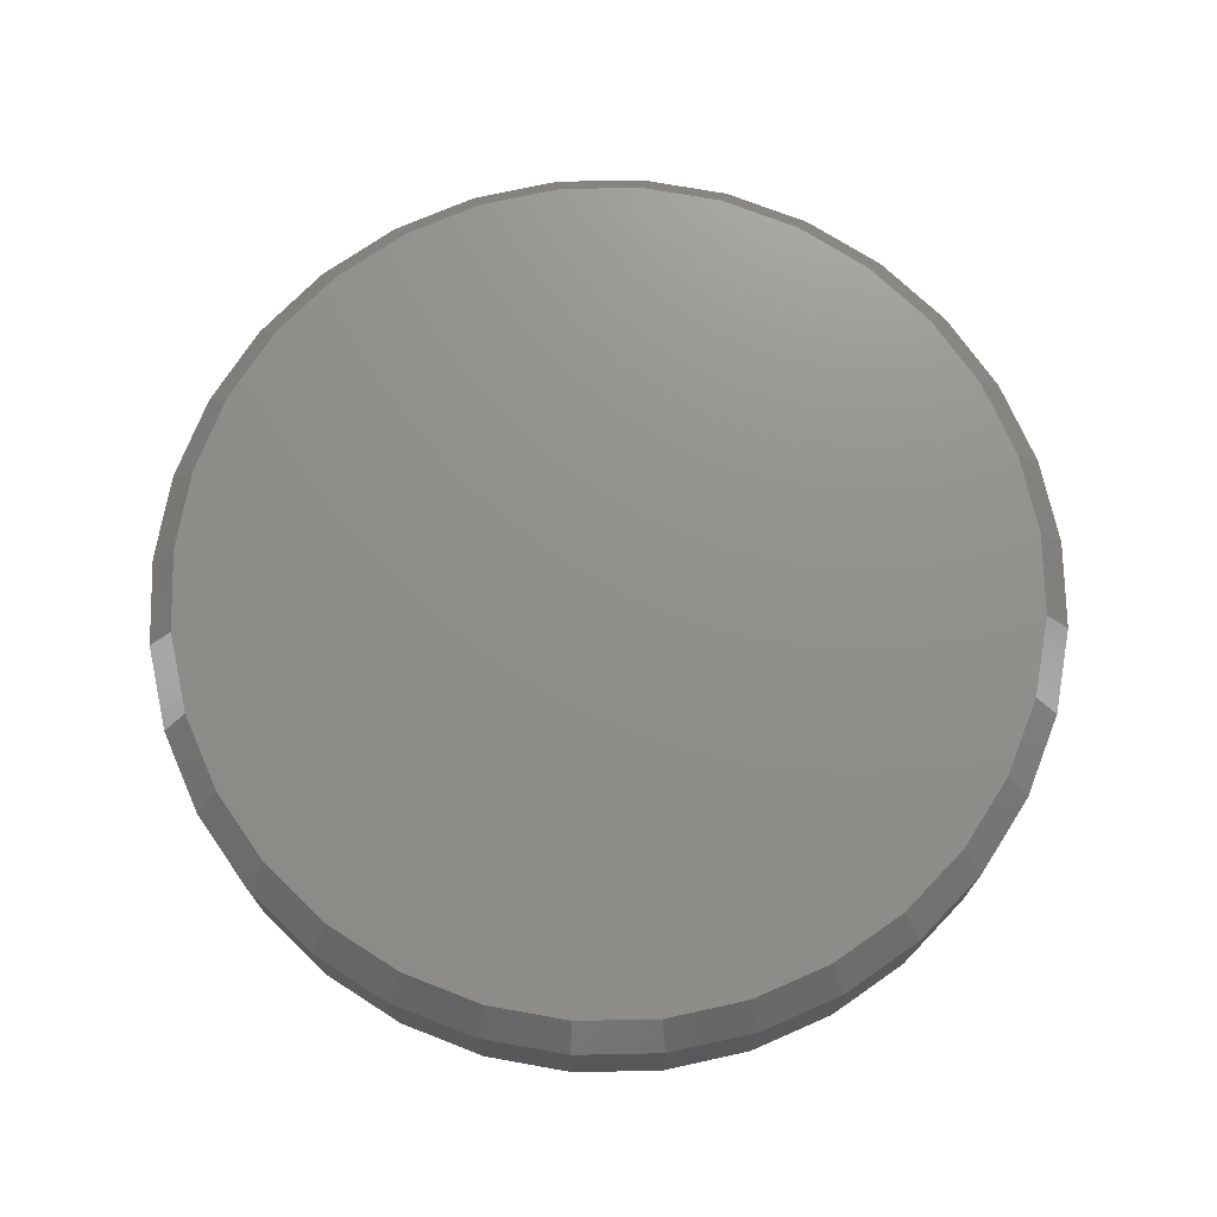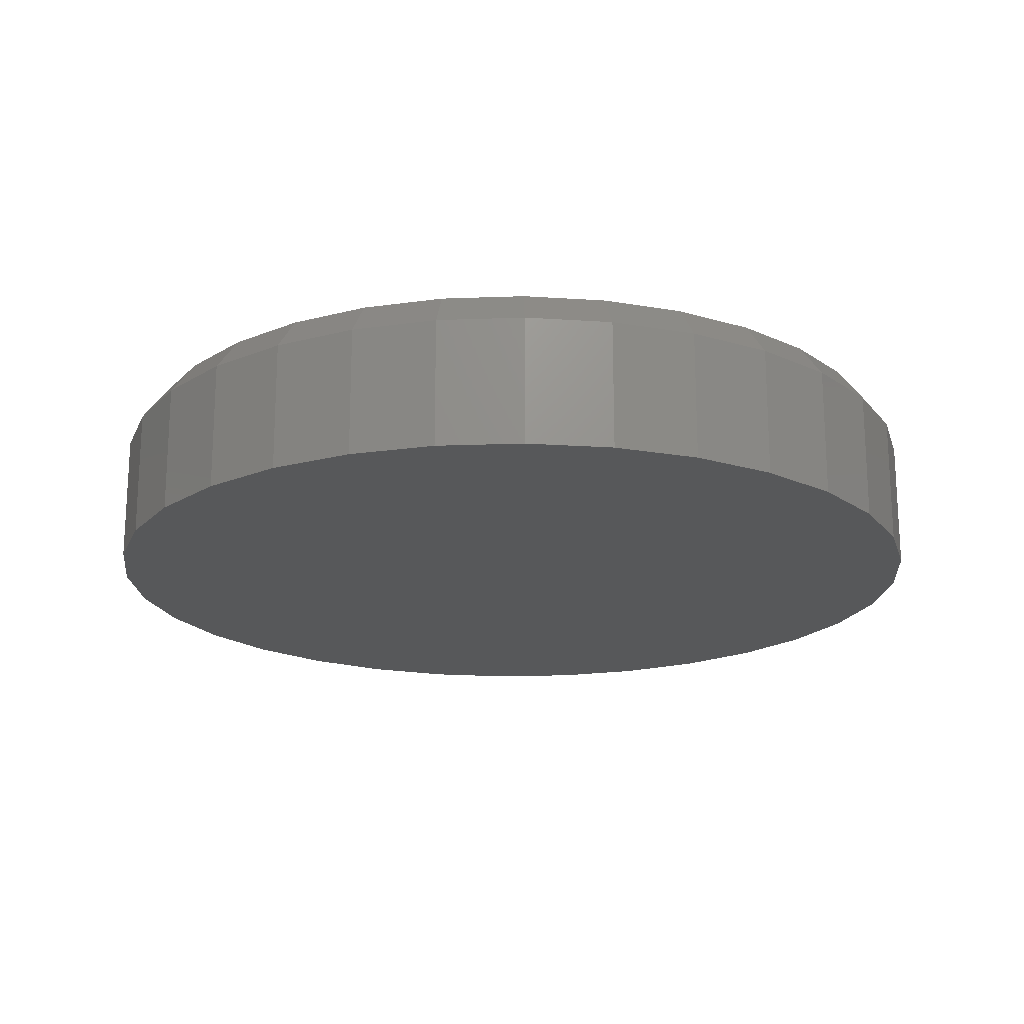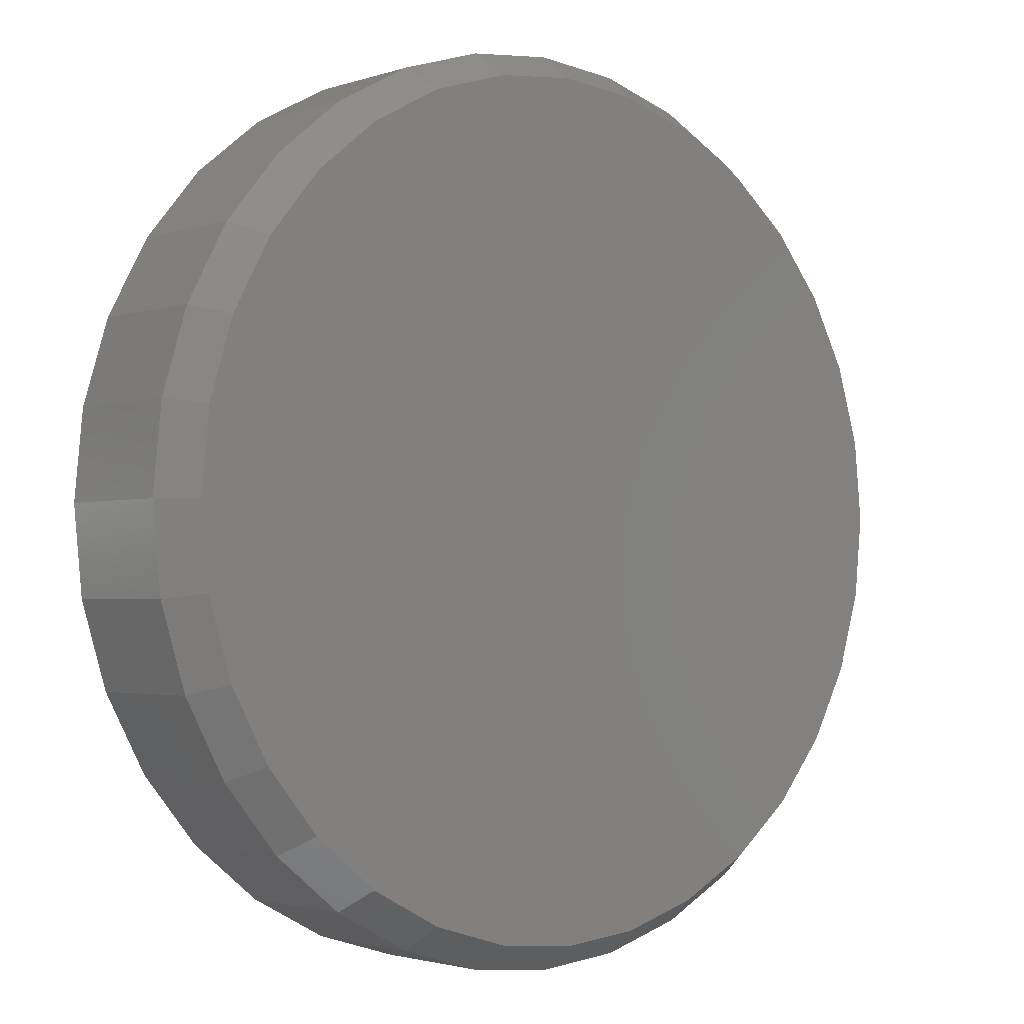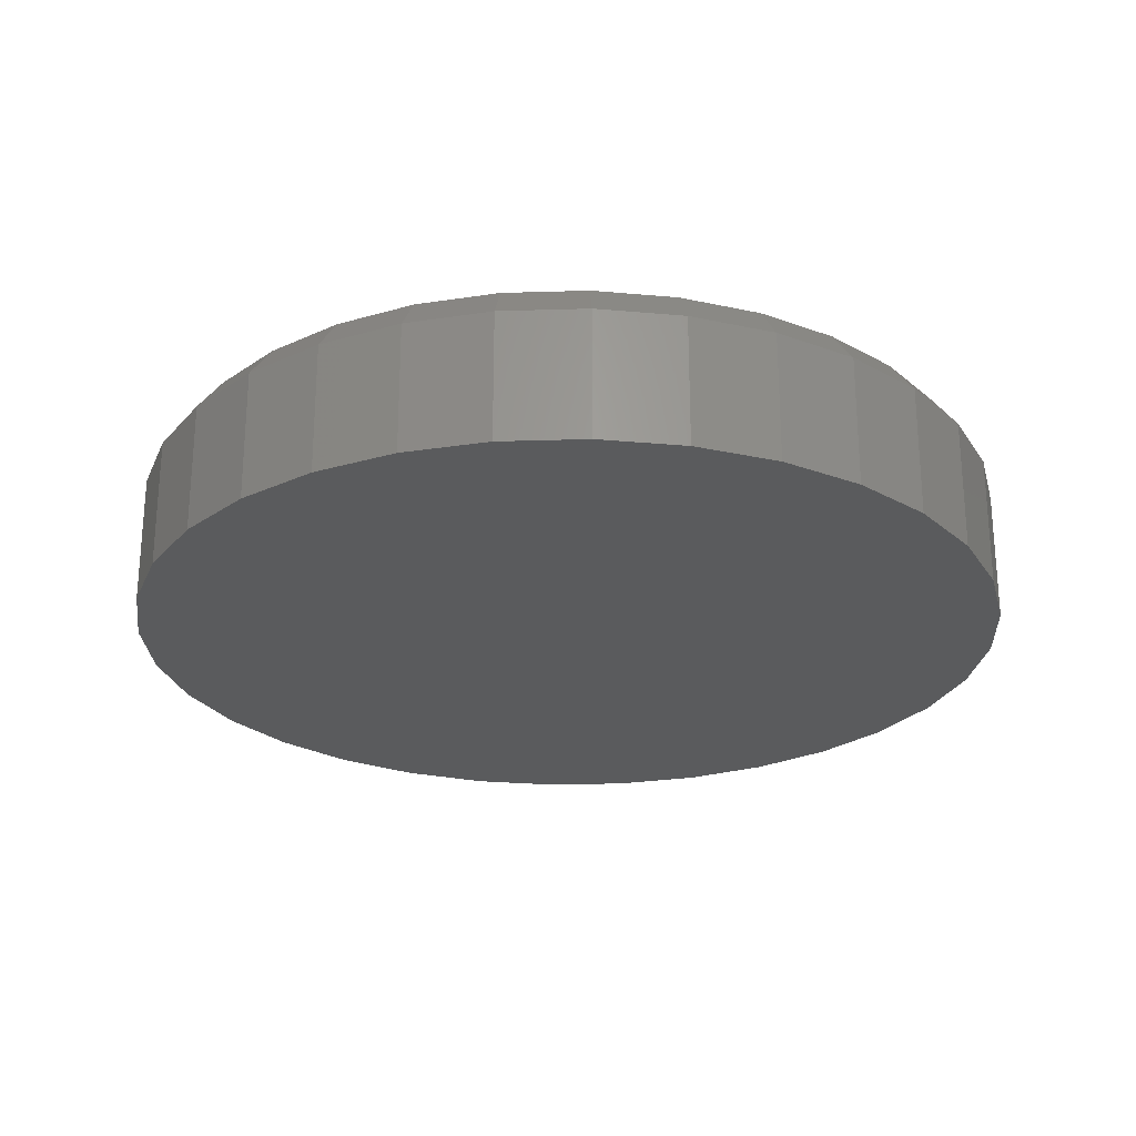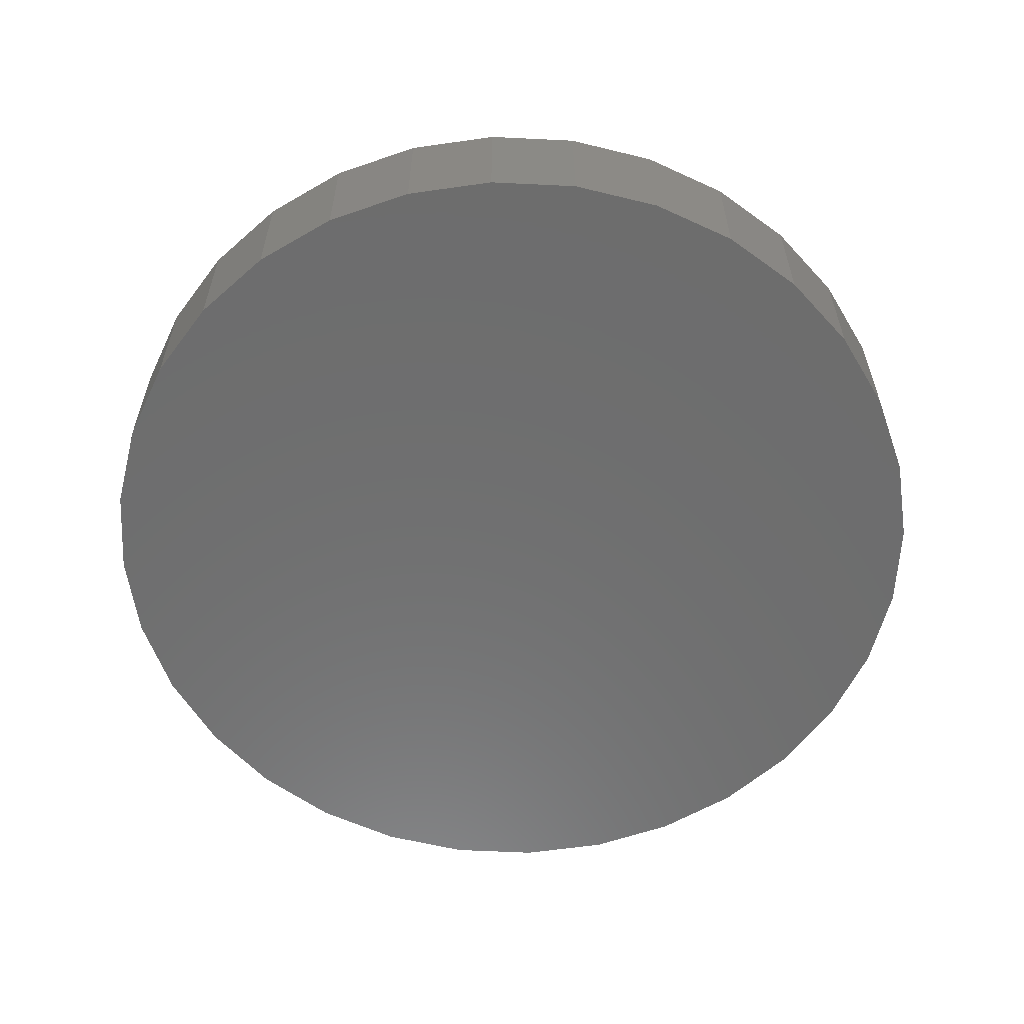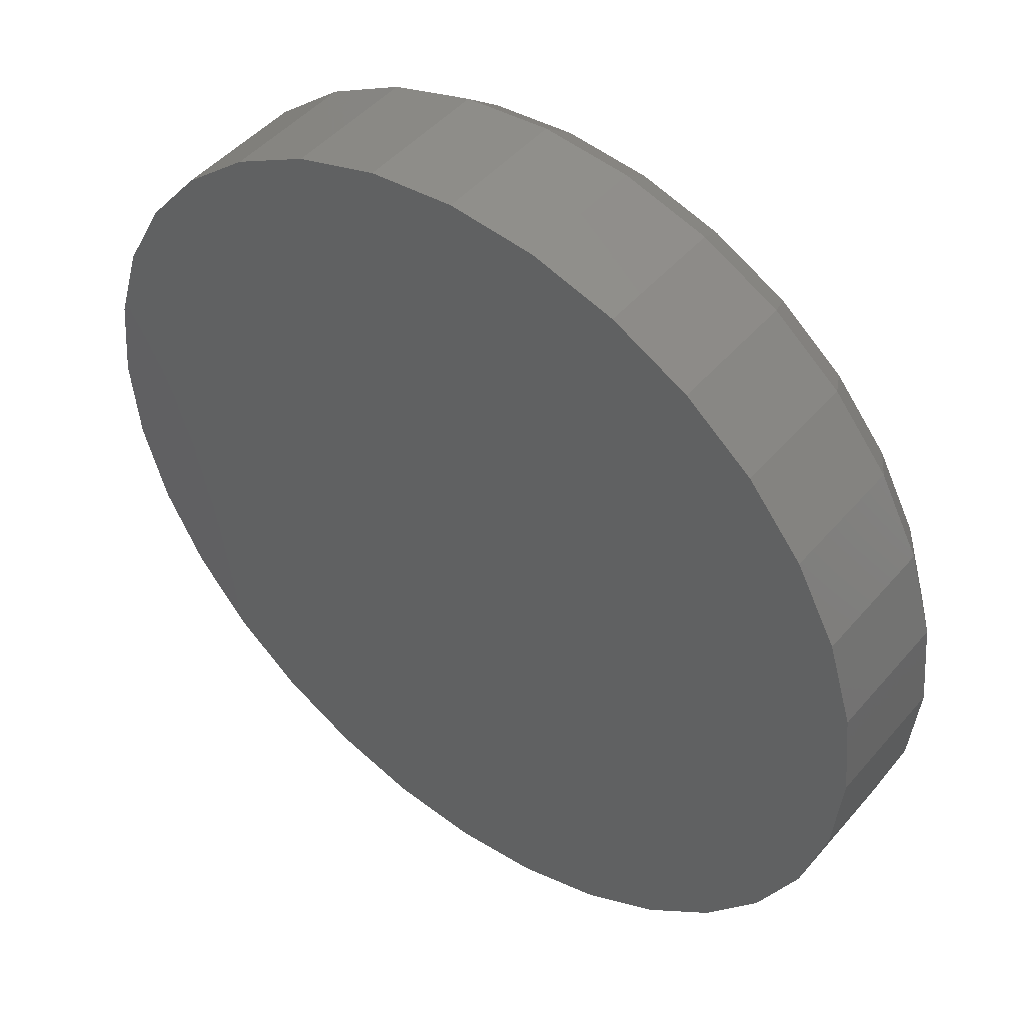
<metadata>
{"format":"stl","ext":"stl","renderer":"f3d","projection":"perspective","resolution":1024,"background":"white","views":[{"elev":72.7,"azim":-18.0,"up":"+Z"},{"elev":-19.0,"azim":-69.1,"up":"+Z"},{"elev":-2.1,"azim":-40.2,"up":"+Y"},{"elev":-25.0,"azim":76.0,"up":"+Z"},{"elev":-59.4,"azim":36.5,"up":"+Z"},{"elev":46.6,"azim":-142.0,"up":"+Y"}]}
</metadata>
<code>
# stl→obj: 96 verts, 188 faces
v -0.06454 0.3642 0.1484
v 0.08033 0.3642 0.1484
v 0.007895 0.3713 0.1484
v 0.15 0.343 0.1484
v -0.1342 0.343 0.1484
v 0.2142 0.3087 0.1484
v -0.1984 0.3087 0.1484
v 0.2704 0.2625 0.1484
v -0.2547 0.2625 0.1484
v 0.3166 0.2063 0.1484
v -0.3008 0.2063 0.1484
v 0.3509 0.1421 0.1484
v -0.3351 0.1421 0.1484
v 0.3721 0.07244 0.1484
v -0.3563 0.07244 0.1484
v 0.3792 -8.674e-17 0.1484
v -0.3634 2.492e-07 0.1484
v 0.3721 -0.07244 0.1484
v -0.3563 -0.07244 0.1484
v 0.3509 -0.1421 0.1484
v -0.3351 -0.1421 0.1484
v 0.3166 -0.2063 0.1484
v -0.3008 -0.2063 0.1484
v 0.2704 -0.2625 0.1484
v -0.2547 -0.2625 0.1484
v 0.2142 -0.3087 0.1484
v -0.1984 -0.3087 0.1484
v 0.15 -0.343 0.1484
v -0.1342 -0.343 0.1484
v 0.08033 -0.3642 0.1484
v -0.06454 -0.3642 0.1484
v 0.007895 -0.3713 0.1484
v 0.4026 0 0
v 0.4026 -9.668e-17 0.1172
v 0.395 -0.07701 0
v 0.395 -0.07701 0.1172
v 0.3726 -0.1511 0
v 0.3726 -0.1511 0.1172
v 0.3361 -0.2193 0
v 0.3361 -0.2193 0.1172
v 0.287 -0.2791 0
v 0.287 -0.2791 0.1172
v 0.2272 -0.3282 0
v 0.2272 -0.3282 0.1172
v 0.159 -0.3647 0
v 0.159 -0.3647 0.1172
v 0.0849 -0.3872 0
v 0.0849 -0.3872 0.1172
v 0.007895 -0.3947 0
v 0.007895 -0.3947 0.1172
v -0.06911 -0.3872 0
v -0.06911 -0.3872 0.1172
v -0.1432 -0.3647 0
v -0.1432 -0.3647 0.1172
v -0.2114 -0.3282 0
v -0.2114 -0.3282 0.1172
v -0.2712 -0.2791 0
v -0.2712 -0.2791 0.1172
v -0.3203 -0.2193 0
v -0.3203 -0.2193 0.1172
v -0.3568 -0.1511 0
v -0.3568 -0.1511 0.1172
v -0.3793 -0.07701 0
v -0.3793 -0.07701 0.1172
v -0.3868 4.834e-17 0
v -0.3868 4.834e-17 0.1172
v -0.3793 0.07701 0
v -0.3793 0.07701 0.1172
v -0.3568 0.1511 0
v -0.3568 0.1511 0.1172
v -0.3203 0.2193 0
v -0.3203 0.2193 0.1172
v -0.2712 0.2791 0
v -0.2712 0.2791 0.1172
v -0.2114 0.3282 0
v -0.2114 0.3282 0.1172
v -0.1432 0.3647 0
v -0.1432 0.3647 0.1172
v -0.06911 0.3872 0
v -0.06911 0.3872 0.1172
v 0.007895 0.3947 0
v 0.007895 0.3947 0.1172
v 0.0849 0.3872 0
v 0.0849 0.3872 0.1172
v 0.159 0.3647 0
v 0.159 0.3647 0.1172
v 0.2272 0.3282 0
v 0.2272 0.3282 0.1172
v 0.287 0.2791 0
v 0.287 0.2791 0.1172
v 0.3361 0.2193 0
v 0.3361 0.2193 0.1172
v 0.3726 0.1511 0
v 0.3726 0.1511 0.1172
v 0.395 0.07701 0
v 0.395 0.07701 0.1172
f 1 2 3
f 2 1 4
f 4 1 5
f 4 5 6
f 6 5 7
f 6 7 8
f 8 7 9
f 8 9 10
f 10 9 11
f 10 11 12
f 12 11 13
f 12 13 14
f 14 13 15
f 14 15 16
f 16 15 17
f 16 17 18
f 18 17 19
f 18 19 20
f 20 19 21
f 20 21 22
f 22 21 23
f 22 23 24
f 24 23 25
f 24 25 26
f 26 25 27
f 26 27 28
f 28 27 29
f 28 29 30
f 30 29 31
f 30 31 32
f 33 34 35
f 35 34 36
f 35 36 37
f 37 36 38
f 37 38 39
f 39 38 40
f 39 40 41
f 41 40 42
f 41 42 43
f 43 42 44
f 43 44 45
f 45 44 46
f 45 46 47
f 47 46 48
f 47 48 49
f 49 48 50
f 49 50 51
f 51 50 52
f 51 52 53
f 53 52 54
f 53 54 55
f 55 54 56
f 55 56 57
f 57 56 58
f 57 58 59
f 59 58 60
f 59 60 61
f 61 60 62
f 61 62 63
f 63 62 64
f 63 64 65
f 65 64 66
f 65 66 67
f 67 66 68
f 67 68 69
f 69 68 70
f 69 70 71
f 71 70 72
f 71 72 73
f 73 72 74
f 73 74 75
f 75 74 76
f 75 76 77
f 77 76 78
f 77 78 79
f 79 78 80
f 79 80 81
f 81 80 82
f 81 82 83
f 83 82 84
f 83 84 85
f 85 84 86
f 85 86 87
f 87 86 88
f 87 88 89
f 89 88 90
f 89 90 91
f 91 90 92
f 91 92 93
f 93 92 94
f 93 94 95
f 95 94 96
f 95 96 33
f 33 96 34
f 72 9 74
f 74 9 7
f 74 7 76
f 76 7 5
f 76 5 78
f 9 72 11
f 11 72 70
f 11 70 13
f 13 70 68
f 13 68 15
f 15 68 66
f 15 66 17
f 10 90 8
f 8 90 88
f 8 88 6
f 6 88 86
f 6 86 4
f 90 10 92
f 92 10 12
f 92 12 94
f 94 12 14
f 94 14 96
f 96 14 16
f 96 16 34
f 3 80 1
f 1 80 78
f 1 78 5
f 80 3 82
f 82 3 2
f 82 2 84
f 84 2 4
f 84 4 86
f 40 24 42
f 42 24 26
f 42 26 44
f 44 26 28
f 44 28 46
f 24 40 22
f 22 40 38
f 22 38 20
f 20 38 36
f 20 36 18
f 18 36 34
f 18 34 16
f 23 58 25
f 25 58 56
f 25 56 27
f 27 56 54
f 27 54 29
f 58 23 60
f 60 23 21
f 60 21 62
f 62 21 19
f 62 19 64
f 64 19 17
f 64 17 66
f 32 48 30
f 30 48 46
f 30 46 28
f 48 32 50
f 50 32 31
f 50 31 52
f 52 31 29
f 52 29 54
f 81 83 79
f 49 51 47
f 47 51 53
f 47 53 45
f 45 53 55
f 45 55 43
f 43 55 57
f 43 57 41
f 41 57 59
f 41 59 39
f 39 59 61
f 39 61 37
f 37 61 63
f 37 63 35
f 35 63 65
f 35 65 33
f 33 65 67
f 33 67 95
f 95 67 69
f 95 69 93
f 93 69 71
f 93 71 91
f 91 71 73
f 91 73 89
f 89 73 75
f 89 75 87
f 87 75 77
f 87 77 85
f 85 77 79
f 85 79 83

</code>
